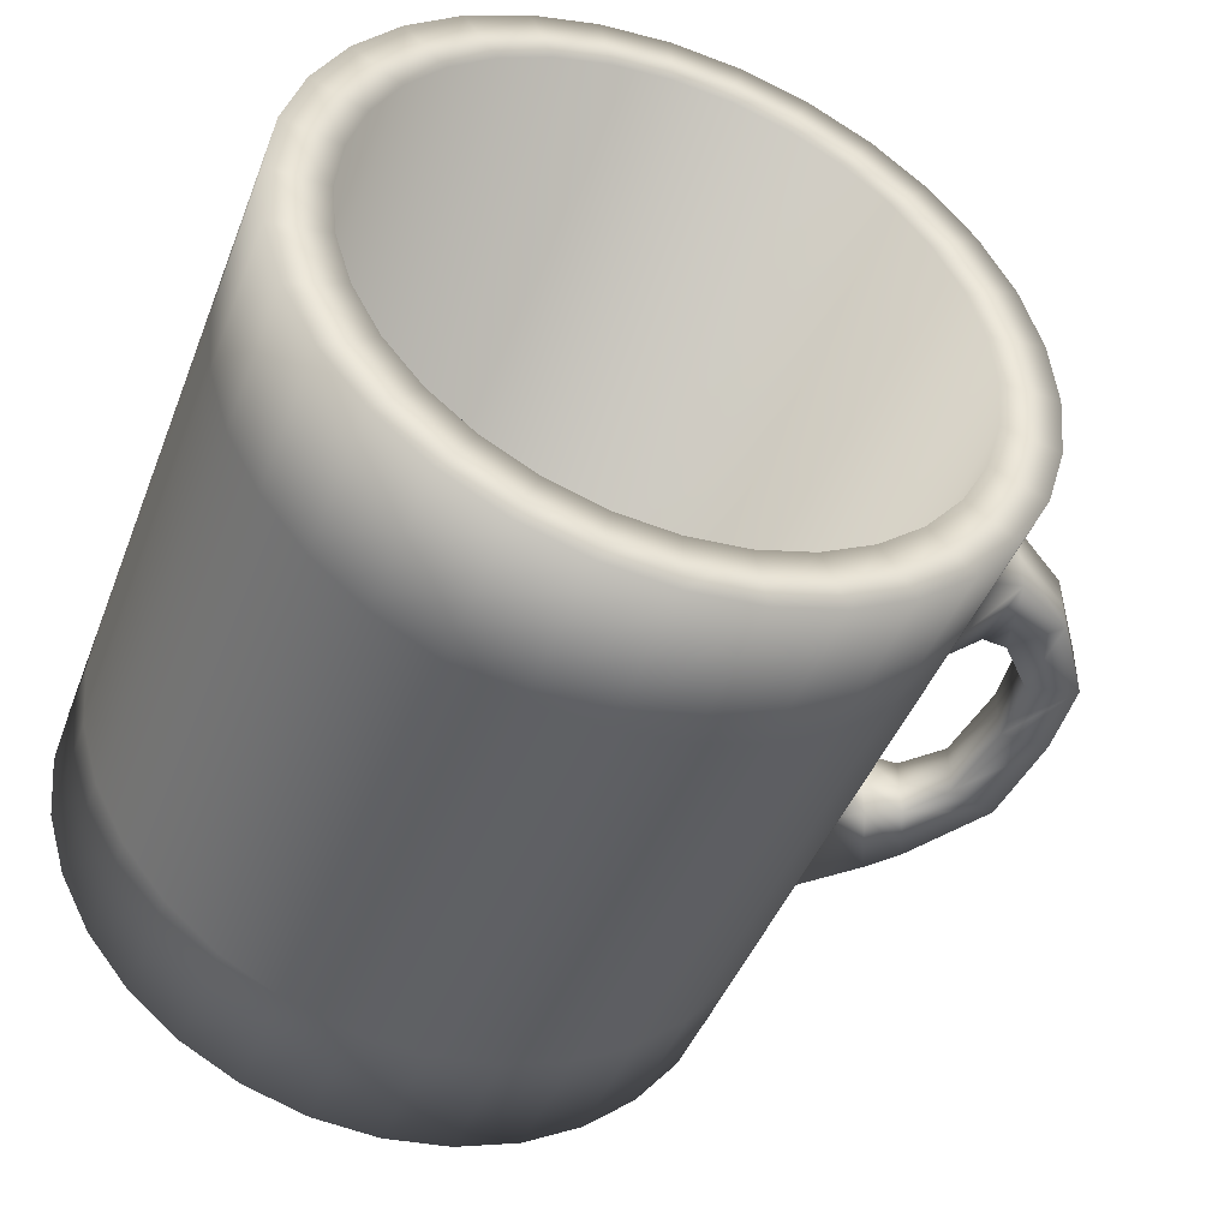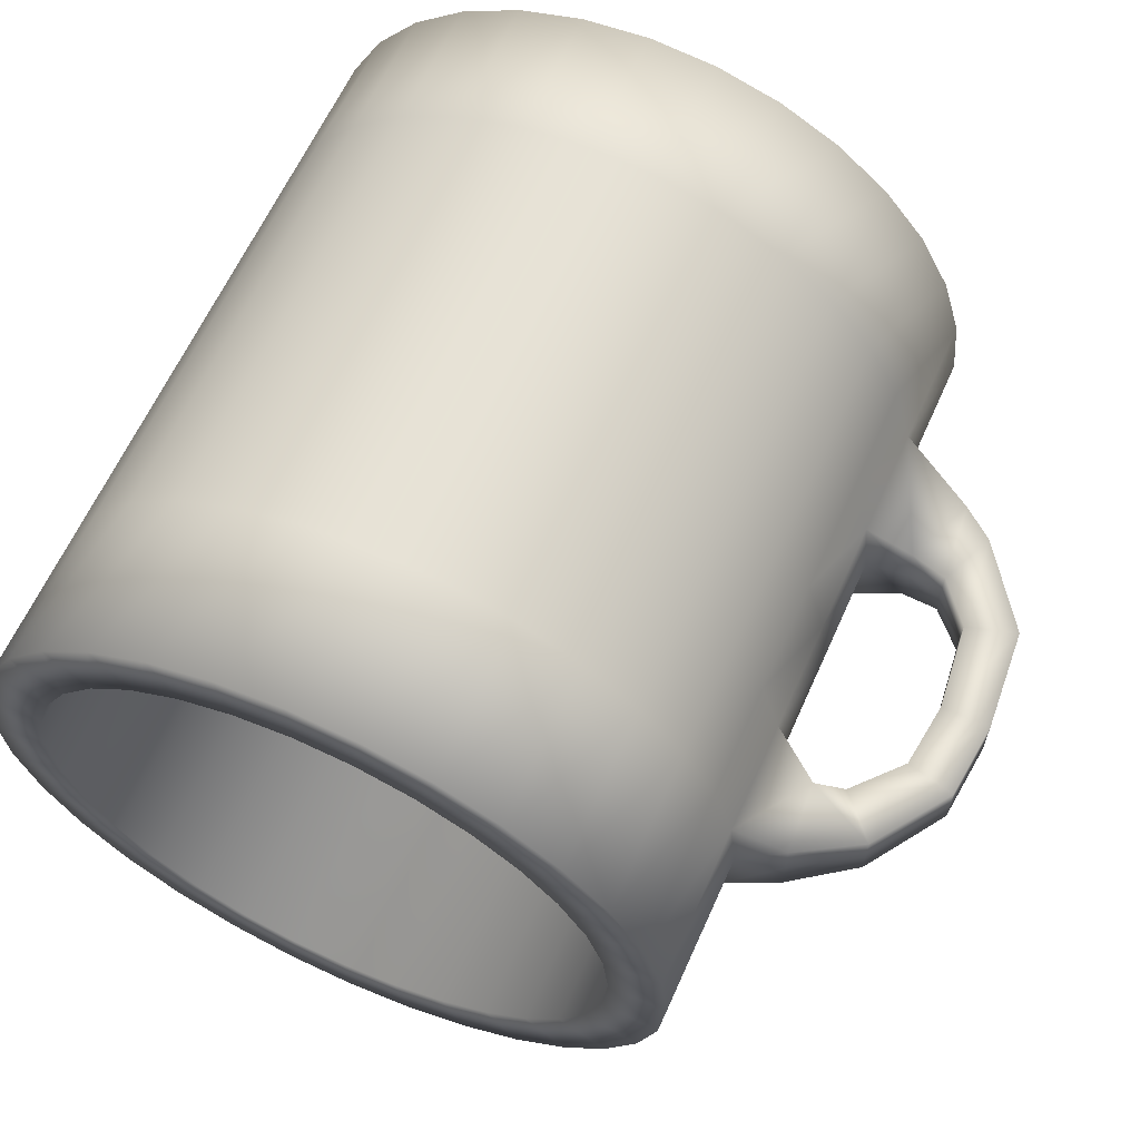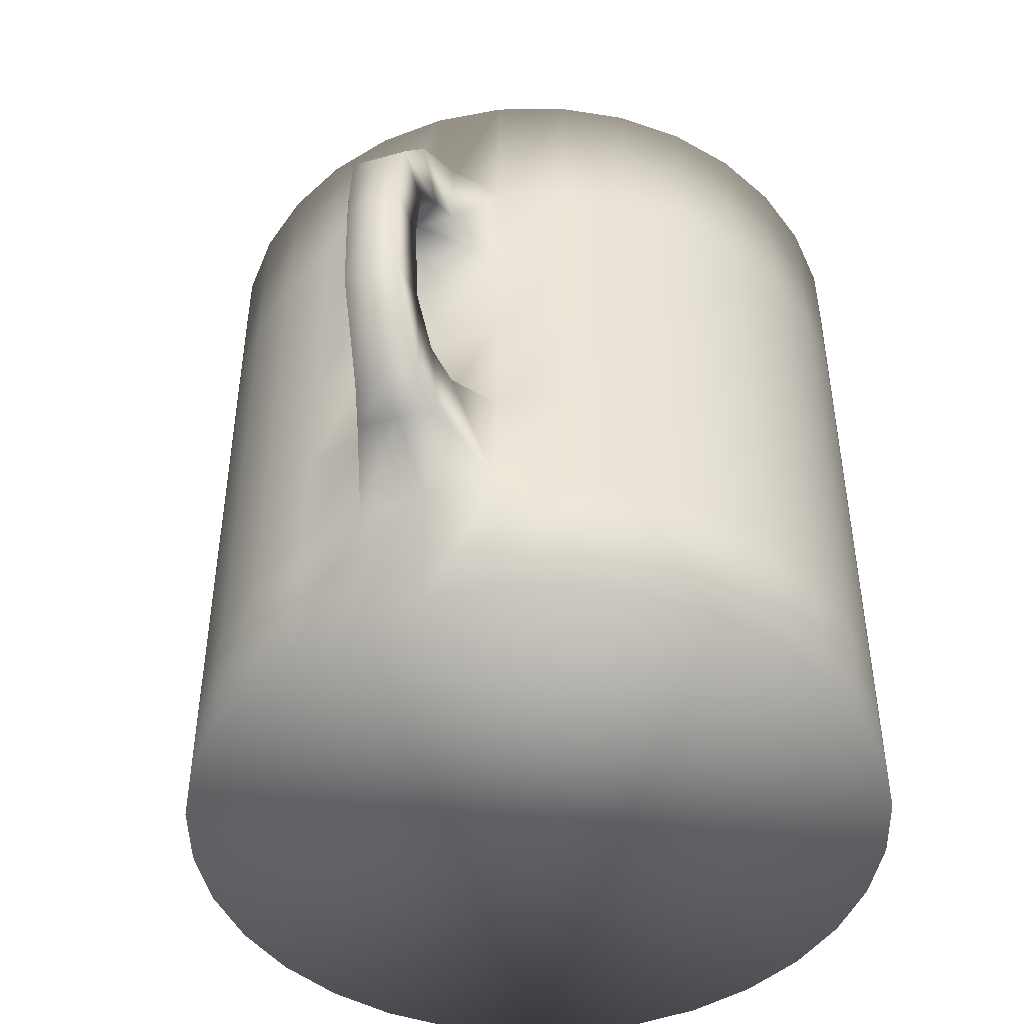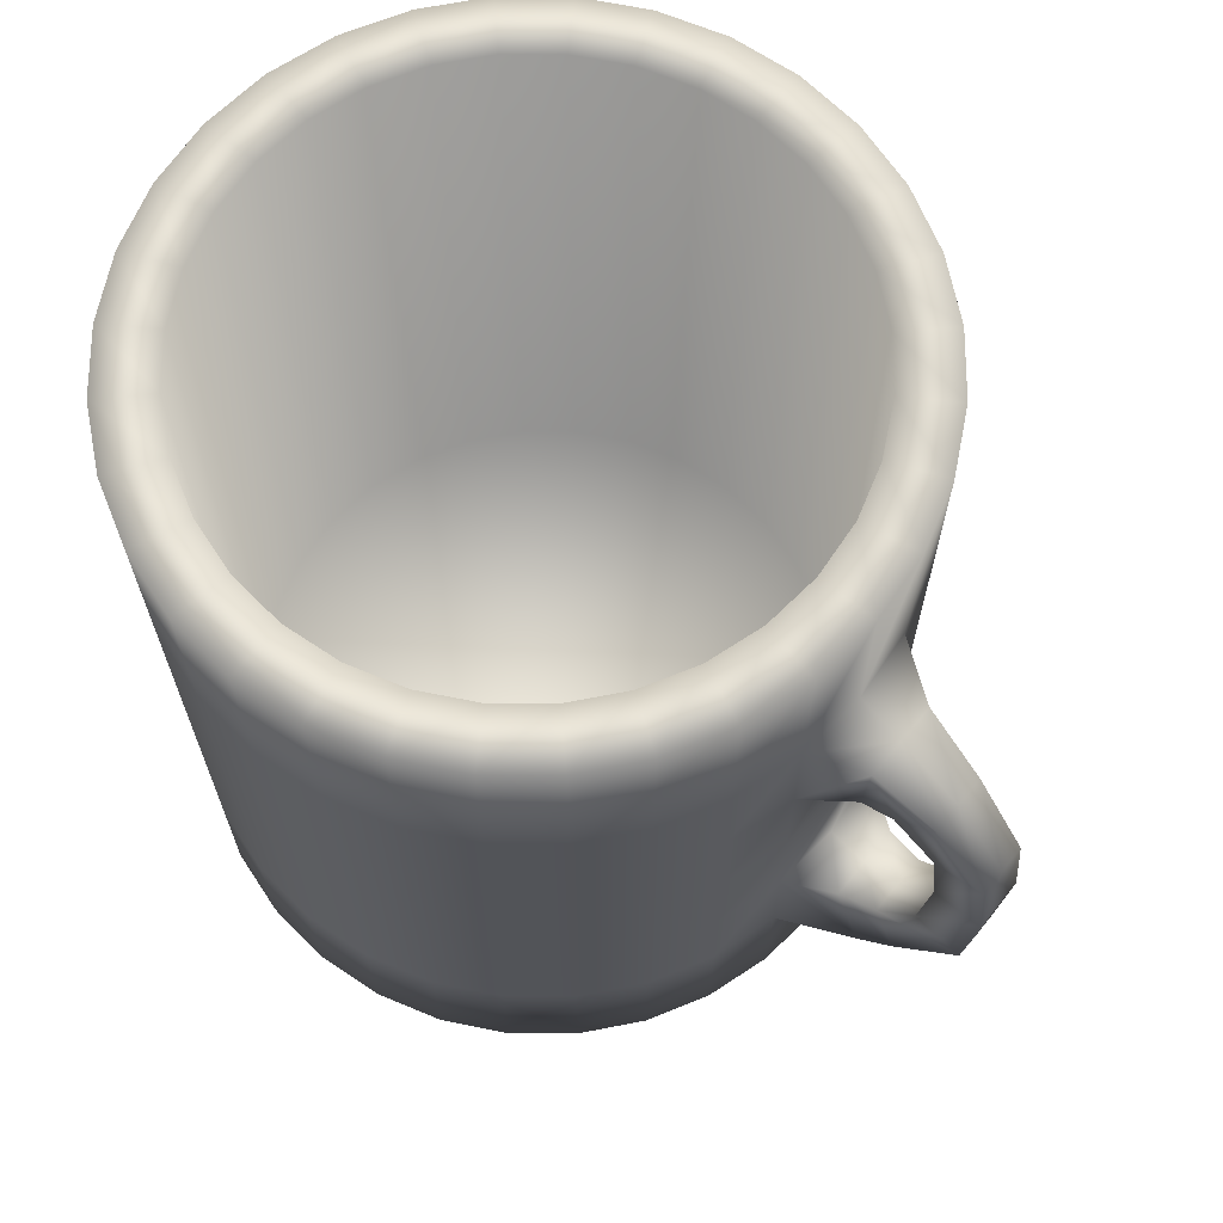
<metadata>
{"format":"obj","ext":"obj","renderer":"f3d","projection":"perspective","resolution":1024,"background":"white","views":[{"elev":-44.5,"azim":-20.5,"up":"+Y"},{"elev":62.8,"azim":24.1,"up":"+Y"},{"elev":-46.3,"azim":107.9,"up":"+Z"},{"elev":66.9,"azim":39.6,"up":"+Z"}]}
</metadata>
<code>
g mug_noise_tex_Cylinder.003
v 0 0.03947 0.007215
v 0 0.03947 0.1017
v 0.0077 0.03871 0.007215
v 0.0077 0.03871 0.1017
v 0.0151 0.03646 0.007215
v 0.0151 0.03646 0.1017
v 0.02193 0.03282 0.007215
v 0.02193 0.03282 0.1017
v 0.02791 0.02791 0.007215
v 0.02791 0.02791 0.1017
v 0.03282 0.02193 0.007215
v 0.03282 0.02193 0.1017
v 0.03646 0.0151 0.007215
v 0.03646 0.0151 0.1017
v 0.03871 0.0077 0.007215
v 0.03871 0.0077 0.1017
v 0.03947 0 0.007215
v 0.03947 0 0.1017
v 0.03871 -0.0077 0.007215
v 0.03871 -0.0077 0.1017
v 0.03646 -0.0151 0.007215
v 0.03646 -0.0151 0.1017
v 0.03282 -0.02193 0.007215
v 0.03282 -0.02193 0.1017
v 0.02791 -0.02791 0.007215
v 0.02791 -0.02791 0.1017
v 0.02193 -0.03282 0.007215
v 0.02193 -0.03282 0.1017
v 0.0151 -0.03646 0.007215
v 0.0151 -0.03646 0.1017
v 0.0077 -0.03871 0.007215
v 0.0077 -0.03871 0.1017
v -0 -0.03947 0.007215
v -0 -0.03947 0.1017
v -0.0077 -0.03871 0.007215
v -0.0077 -0.03871 0.1017
v -0.01511 -0.03646 0.007215
v -0.01511 -0.03646 0.1017
v -0.02193 -0.03282 0.007215
v -0.02193 -0.03282 0.1017
v -0.02791 -0.02791 0.007215
v -0.02791 -0.02791 0.1017
v -0.03282 -0.02193 0.007215
v -0.03282 -0.02193 0.1017
v -0.03646 -0.0151 0.007215
v -0.03646 -0.0151 0.1017
v -0.03871 -0.0077 0.007215
v -0.03871 -0.0077 0.1017
v -0.03947 0 0.007215
v -0.03947 0 0.1017
v -0.03871 0.0077 0.007215
v -0.03871 0.0077 0.1017
v -0.03646 0.01511 0.007215
v -0.03646 0.01511 0.1017
v -0.03282 0.02193 0.007215
v -0.03282 0.02193 0.1017
v -0.02791 0.02791 0.007215
v -0.02791 0.02791 0.1017
v -0.02193 0.03282 0.007215
v -0.02193 0.03282 0.1017
v -0.0151 0.03647 0.007215
v -0.0151 0.03647 0.1017
v -0.0077 0.03871 0.007215
v -0.0077 0.03871 0.1017
v -0 0.04731 0.1017
v 0.00923 0.04641 0.1017
v 0.01811 0.04371 0.1017
v 0.02629 0.03934 0.1017
v 0.03346 0.03346 0.1017
v 0.03934 0.02629 0.1017
v 0.04371 0.01811 0.1017
v 0.04641 0.00923 0.1017
v 0.04731 -0 0.1017
v 0.04641 -0.00923 0.1017
v 0.04371 -0.01811 0.1017
v 0.03934 -0.02629 0.1017
v 0.03346 -0.03346 0.1017
v 0.02629 -0.03934 0.1017
v 0.01811 -0.04371 0.1017
v 0.00923 -0.04641 0.1017
v -0 -0.04731 0.1017
v -0.00923 -0.04641 0.1017
v -0.01811 -0.04371 0.1017
v -0.02629 -0.03934 0.1017
v -0.03346 -0.03346 0.1017
v -0.03934 -0.02629 0.1017
v -0.04371 -0.01811 0.1017
v -0.04641 -0.00923 0.1017
v -0.04731 0 0.1017
v -0.04641 0.009231 0.1017
v -0.04371 0.01811 0.1017
v -0.03934 0.02629 0.1017
v -0.03346 0.03346 0.1017
v -0.02629 0.03934 0.1017
v -0.01811 0.04371 0.1017
v -0.00923 0.04641 0.1017
v -0 0.04731 0.000276
v 0.00923 0.04641 0.000276
v 0.01811 0.04371 0.000276
v 0.02629 0.03934 0.000276
v 0.03346 0.03346 0.000276
v 0.03934 0.02629 0.000276
v 0.04371 0.01811 0.000276
v 0.04641 0.00923 0.000276
v 0.04731 -0 0.000276
v 0.04641 -0.00923 0.000276
v 0.04371 -0.01811 0.000276
v 0.03934 -0.02629 0.000276
v 0.03346 -0.03346 0.000276
v 0.02629 -0.03934 0.000276
v 0.01811 -0.04371 0.000276
v 0.00923 -0.04641 0.000276
v -0 -0.04731 0.000276
v -0.00923 -0.04641 0.000276
v -0.01811 -0.04371 0.000276
v -0.02629 -0.03934 0.000276
v -0.03346 -0.03346 0.000276
v -0.03934 -0.02629 0.000276
v -0.04371 -0.01811 0.000276
v -0.04641 -0.00923 0.000276
v -0.04731 0 0.000276
v -0.04641 0.009231 0.000276
v -0.04371 0.01811 0.000276
v -0.03934 0.02629 0.000276
v -0.03346 0.03346 0.000276
v -0.02629 0.03934 0.000276
v -0.01811 0.04371 0.000276
v -0.00923 0.04641 0.000276
v 0.01811 0.04371 0.01879
v 0.01811 0.04371 0.0341
v 0.01811 0.04371 0.04941
v 0.01811 0.04371 0.06472
v 0.01811 0.04371 0.08003
v 0.02629 0.03934 0.08003
v 0.02629 0.03934 0.06472
v 0.02629 0.03934 0.04941
v 0.02629 0.03934 0.0341
v 0.02629 0.03934 0.01879
v -0.02629 0.03934 0.01879
v -0.02629 0.03934 0.0341
v -0.02629 0.03934 0.04941
v -0.02629 0.03934 0.06472
v -0.02629 0.03934 0.08003
v -0.01811 0.04371 0.08003
v -0.01811 0.04371 0.06472
v -0.01811 0.04371 0.04941
v -0.01811 0.04371 0.0341
v -0.01811 0.04371 0.01879
v -0 -0.04731 0.01879
v -0 -0.04731 0.0341
v -0 -0.04731 0.04941
v -0 -0.04731 0.06472
v -0 -0.04731 0.08003
v -0.00923 -0.04641 0.08003
v -0.00923 -0.04641 0.06472
v -0.00923 -0.04641 0.04941
v -0.00923 -0.04641 0.0341
v -0.00923 -0.04641 0.01879
v 0.03346 0.03346 0.08003
v 0.03346 0.03346 0.06472
v 0.03346 0.03346 0.04941
v 0.03346 0.03346 0.0341
v 0.03346 0.03346 0.01879
v -0.00923 0.04641 0.08003
v -0.00923 0.04641 0.06472
v -0.00923 0.04641 0.04941
v -0.00923 0.04641 0.0341
v -0.00923 0.04641 0.01879
v -0.01811 -0.04371 0.08003
v -0.01811 -0.04371 0.06472
v -0.01811 -0.04371 0.04941
v -0.01811 -0.04371 0.0341
v -0.01811 -0.04371 0.01879
v 0.03934 0.02629 0.08003
v 0.03934 0.02629 0.06472
v 0.03934 0.02629 0.04941
v 0.03934 0.02629 0.0341
v 0.03934 0.02629 0.01879
v -0 0.04731 0.08003
v -0 0.04731 0.06472
v -0 0.04731 0.04941
v -0 0.04731 0.0341
v -0 0.04731 0.01879
v -0.02629 -0.03934 0.08003
v -0.02629 -0.03934 0.06472
v -0.02629 -0.03934 0.04941
v -0.02629 -0.03934 0.0341
v -0.02629 -0.03934 0.01879
v 0.04371 0.01811 0.08003
v 0.04371 0.01811 0.06472
v 0.04371 0.01811 0.04941
v 0.04371 0.01811 0.0341
v 0.04371 0.01811 0.01879
v -0.03346 -0.03346 0.08003
v -0.03346 -0.03346 0.06472
v -0.03346 -0.03346 0.04941
v -0.03346 -0.03346 0.0341
v -0.03346 -0.03346 0.01879
v 0.04641 0.00923 0.08003
v 0.04641 0.00923 0.06472
v 0.04641 0.00923 0.04941
v 0.04641 0.00923 0.0341
v 0.04641 0.00923 0.01879
v -0.03934 -0.02629 0.08003
v -0.03934 -0.02629 0.06472
v -0.03934 -0.02629 0.04941
v -0.03934 -0.02629 0.0341
v -0.03934 -0.02629 0.01879
v 0.04731 -0 0.08003
v 0.04731 -0 0.06472
v 0.04731 -0 0.04941
v 0.04731 -0 0.0341
v 0.04731 -0 0.01879
v -0.04371 -0.01811 0.08003
v -0.04371 -0.01811 0.06472
v -0.04371 -0.01811 0.04941
v -0.04371 -0.01811 0.0341
v -0.04371 -0.01811 0.01879
v 0.04641 -0.00923 0.08003
v 0.04641 -0.00923 0.06472
v 0.04641 -0.00923 0.04941
v 0.04641 -0.00923 0.0341
v 0.04641 -0.00923 0.01879
v -0.04641 -0.00923 0.08003
v -0.04641 -0.00923 0.06472
v -0.04641 -0.00923 0.04941
v -0.04641 -0.00923 0.0341
v -0.04641 -0.00923 0.01879
v 0.04371 -0.01811 0.08003
v 0.04371 -0.01811 0.06472
v 0.04371 -0.01811 0.04941
v 0.04371 -0.01811 0.0341
v 0.04371 -0.01811 0.01879
v -0.04731 0 0.08003
v -0.04731 0 0.06472
v -0.04731 0 0.04941
v -0.04731 0 0.0341
v -0.04731 0 0.01879
v 0.03934 -0.02629 0.08003
v 0.03934 -0.02629 0.06472
v 0.03934 -0.02629 0.04941
v 0.03934 -0.02629 0.0341
v 0.03934 -0.02629 0.01879
v -0.04641 0.009231 0.08003
v -0.04641 0.009231 0.06472
v -0.04641 0.009231 0.04941
v -0.04641 0.009231 0.0341
v -0.04641 0.009231 0.01879
v 0.03346 -0.03346 0.08003
v 0.03346 -0.03346 0.06472
v 0.03346 -0.03346 0.04941
v 0.03346 -0.03346 0.0341
v 0.03346 -0.03346 0.01879
v -0.04371 0.01811 0.08003
v -0.04371 0.01811 0.06472
v -0.04371 0.01811 0.04941
v -0.04371 0.01811 0.0341
v -0.04371 0.01811 0.01879
v 0.02629 -0.03934 0.08003
v 0.02629 -0.03934 0.06472
v 0.02629 -0.03934 0.04941
v 0.02629 -0.03934 0.0341
v 0.02629 -0.03934 0.01879
v -0.03934 0.02629 0.08003
v -0.03934 0.02629 0.06472
v -0.03934 0.02629 0.04941
v -0.03934 0.02629 0.0341
v -0.03934 0.02629 0.01879
v 0.01811 -0.04371 0.08003
v 0.01811 -0.04371 0.06472
v 0.01811 -0.04371 0.04941
v 0.01811 -0.04371 0.0341
v 0.01811 -0.04371 0.01879
v 0.00923 0.04641 0.08003
v 0.00923 0.04641 0.06472
v 0.00923 0.04641 0.04941
v 0.00923 0.04641 0.0341
v 0.00923 0.04641 0.01879
v -0.03346 0.03346 0.08003
v -0.03346 0.03346 0.06472
v -0.03346 0.03346 0.04941
v -0.03346 0.03346 0.0341
v -0.03346 0.03346 0.01879
v 0.00923 -0.04641 0.08003
v 0.00923 -0.04641 0.06472
v 0.00923 -0.04641 0.04941
v 0.00923 -0.04641 0.0341
v 0.00923 -0.04641 0.01879
v 0.05288 0.005126 0.03302
v 0.05693 0.004825 0.02315
v 0.05284 -0.000234 0.03325
v 0.05695 -0.000543 0.02323
v 0.05289 -0.005598 0.03335
v 0.05695 -0.005905 0.02348
v 0.05795 0.004108 0.03388
v 0.06124 0.003839 0.02601
v 0.05788 -0.000199 0.03409
v 0.06127 -0.000446 0.02608
v 0.05796 -0.004511 0.03416
v 0.06125 -0.004727 0.02628
v 0.06264 0.003654 0.03934
v 0.06957 0.003621 0.03726
v 0.06252 -0 0.03938
v 0.06962 -0 0.03719
v 0.06264 -0.003654 0.03934
v 0.06957 -0.003621 0.03726
v 0.0639 0.003522 0.05122
v 0.07066 0.003522 0.05122
v 0.0639 -0 0.05122
v 0.07066 -0 0.05122
v 0.0639 -0.003522 0.05122
v 0.07066 -0.003522 0.05122
v 0.0628 0.003584 0.06035
v 0.06958 0.003584 0.06196
v 0.0628 -4.6e-05 0.06035
v 0.06958 -4.6e-05 0.06196
v 0.0628 -0.003676 0.06035
v 0.06958 -0.003676 0.06196
v 0.05698 0.003541 0.0668
v 0.06224 0.003541 0.07254
v 0.05698 -0.000517 0.0668
v 0.06224 -0.000517 0.07254
v 0.05698 -0.004575 0.0668
v 0.06224 -0.004575 0.07254
v 0.05294 0.004653 0.0682
v 0.05359 0.004653 0.07818
v 0.05294 -0.000563 0.0682
v 0.05359 -0.000563 0.07818
v 0.05294 -0.005779 0.0682
v 0.05359 -0.005779 0.07818
f 1 3 4 2
f 3 5 6 4
f 5 7 8 6
f 7 9 10 8
f 9 11 12 10
f 11 13 14 12
f 13 15 16 14
f 15 17 18 16
f 17 19 20 18
f 19 21 22 20
f 21 23 24 22
f 23 25 26 24
f 25 27 28 26
f 27 29 30 28
f 29 31 32 30
f 31 33 34 32
f 33 35 36 34
f 35 37 38 36
f 37 39 40 38
f 39 41 42 40
f 41 43 44 42
f 43 45 46 44
f 45 47 48 46
f 47 49 50 48
f 49 51 52 50
f 51 53 54 52
f 53 55 56 54
f 55 57 58 56
f 57 59 60 58
f 59 61 62 60
f 61 63 64 62
f 63 1 2 64
f 1 63 61 59 57 55 53 51 49 47 45 43 41 39 37 35 33 31 29 27 25 23 21 19 17 15 13 11 9 7 5 3
f 4 6 67 66
f 22 24 76 75
f 40 42 85 84
f 58 60 94 93
f 14 16 72 71
f 32 34 81 80
f 50 52 90 89
f 6 8 68 67
f 24 26 77 76
f 42 44 86 85
f 60 62 95 94
f 16 18 73 72
f 34 36 82 81
f 52 54 91 90
f 8 10 69 68
f 26 28 78 77
f 44 46 87 86
f 62 64 96 95
f 18 20 74 73
f 36 38 83 82
f 54 56 92 91
f 10 12 70 69
f 28 30 79 78
f 46 48 88 87
f 2 4 66 65
f 64 2 65 96
f 20 22 75 74
f 38 40 84 83
f 56 58 93 92
f 12 14 71 70
f 30 32 80 79
f 48 50 89 88
f 129 138 100 99
f 139 148 127 126
f 149 158 114 113
f 138 163 101 100
f 148 168 128 127
f 158 173 115 114
f 163 178 102 101
f 168 183 97 128
f 173 188 116 115
f 178 193 103 102
f 188 198 117 116
f 193 203 104 103
f 198 208 118 117
f 203 213 105 104
f 208 218 119 118
f 213 223 106 105
f 218 228 120 119
f 223 233 107 106
f 228 238 121 120
f 233 243 108 107
f 238 248 122 121
f 243 253 109 108
f 248 258 123 122
f 253 263 110 109
f 258 268 124 123
f 263 273 111 110
f 183 278 98 97
f 268 283 125 124
f 273 288 112 111
f 278 129 99 98
f 283 139 126 125
f 288 149 113 112
f 98 99 100 101 102 103 104 105 106 107 108 109 110 111 112 113 114 115 116 117 118 119 120 121 122 123 124 125 126 127 128 97
f 80 81 153 284
f 284 153 152 285
f 285 152 151 286
f 286 151 150 287
f 287 150 149 288
f 93 94 143 279
f 279 143 142 280
f 280 142 141 281
f 281 141 140 282
f 282 140 139 283
f 66 67 133 274
f 274 133 132 275
f 275 132 131 276
f 276 131 130 277
f 277 130 129 278
f 79 80 284 269
f 269 284 285 270
f 270 285 286 271
f 271 286 287 272
f 272 287 288 273
f 92 93 279 264
f 264 279 280 265
f 265 280 281 266
f 266 281 282 267
f 267 282 283 268
f 65 66 274 179
f 179 274 275 180
f 180 275 276 181
f 181 276 277 182
f 182 277 278 183
f 78 79 269 259
f 259 269 270 260
f 260 270 271 261
f 261 271 272 262
f 262 272 273 263
f 91 92 264 254
f 254 264 265 255
f 255 265 266 256
f 256 266 267 257
f 257 267 268 258
f 77 78 259 249
f 249 259 260 250
f 250 260 261 251
f 251 261 262 252
f 252 262 263 253
f 90 91 254 244
f 244 254 255 245
f 245 255 256 246
f 246 256 257 247
f 247 257 258 248
f 76 77 249 239
f 239 249 250 240
f 240 250 251 241
f 241 251 252 242
f 242 252 253 243
f 89 90 244 234
f 234 244 245 235
f 235 245 246 236
f 236 246 247 237
f 237 247 248 238
f 75 76 239 229
f 229 239 240 230
f 230 240 241 231
f 231 241 242 232
f 232 242 243 233
f 88 89 234 224
f 224 234 235 225
f 225 235 236 226
f 226 236 237 227
f 227 237 238 228
f 74 75 229 219
f 219 229 230 220
f 220 230 231 221
f 221 231 232 222
f 222 232 233 223
f 87 88 224 214
f 214 224 225 215
f 215 225 226 216
f 216 226 227 217
f 217 227 228 218
f 73 74 219 209
f 212 222 293 291
f 210 220 221 211
f 211 221 222 212
f 222 223 294 293
f 86 87 214 204
f 204 214 215 205
f 205 215 216 206
f 206 216 217 207
f 207 217 218 208
f 72 73 209 199
f 213 203 290 292
f 200 210 211 201
f 201 211 212 202
f 203 202 289 290
f 85 86 204 194
f 194 204 205 195
f 195 205 206 196
f 196 206 207 197
f 197 207 208 198
f 71 72 199 189
f 189 199 200 190
f 190 200 201 191
f 191 201 202 192
f 192 202 203 193
f 84 85 194 184
f 184 194 195 185
f 185 195 196 186
f 186 196 197 187
f 187 197 198 188
f 70 71 189 174
f 174 189 190 175
f 175 190 191 176
f 176 191 192 177
f 177 192 193 178
f 83 84 184 169
f 169 184 185 170
f 170 185 186 171
f 171 186 187 172
f 172 187 188 173
f 96 65 179 164
f 164 179 180 165
f 165 180 181 166
f 166 181 182 167
f 167 182 183 168
f 69 70 174 159
f 159 174 175 160
f 160 175 176 161
f 161 176 177 162
f 162 177 178 163
f 82 83 169 154
f 154 169 170 155
f 155 170 171 156
f 156 171 172 157
f 157 172 173 158
f 95 96 164 144
f 144 164 165 145
f 145 165 166 146
f 146 166 167 147
f 147 167 168 148
f 68 69 159 134
f 134 159 160 135
f 135 160 161 136
f 136 161 162 137
f 137 162 163 138
f 81 82 154 153
f 153 154 155 152
f 152 155 156 151
f 151 156 157 150
f 150 157 158 149
f 94 95 144 143
f 143 144 145 142
f 142 145 146 141
f 141 146 147 140
f 140 147 148 139
f 67 68 134 133
f 133 134 135 132
f 132 135 136 131
f 131 136 137 130
f 130 137 138 129
f 223 213 292 294
f 202 212 291 289
f 289 291 297 295
f 291 293 299 297
f 292 290 296 298
f 290 289 295 296
f 294 292 298 300
f 293 294 300 299
f 298 296 302 304
f 300 298 304 306
f 299 300 306 305
f 295 297 303 301
f 297 299 305 303
f 296 295 301 302
f 301 303 309 307
f 303 305 311 309
f 302 301 307 308
f 304 302 308 310
f 306 304 310 312
f 305 306 312 311
f 310 308 314 316
f 312 310 316 318
f 311 312 318 317
f 307 309 315 313
f 309 311 317 315
f 308 307 313 314
f 313 315 321 319
f 315 317 323 321
f 314 313 319 320
f 316 314 320 322
f 318 316 322 324
f 317 318 324 323
f 322 320 326 328
f 324 322 328 330
f 323 324 330 329
f 319 321 327 325
f 321 323 329 327
f 320 319 325 326
f 200 325 327 210
f 210 327 329 220
f 220 329 330 219
f 219 330 328 209
f 209 328 326 199
f 199 326 325 200

</code>
